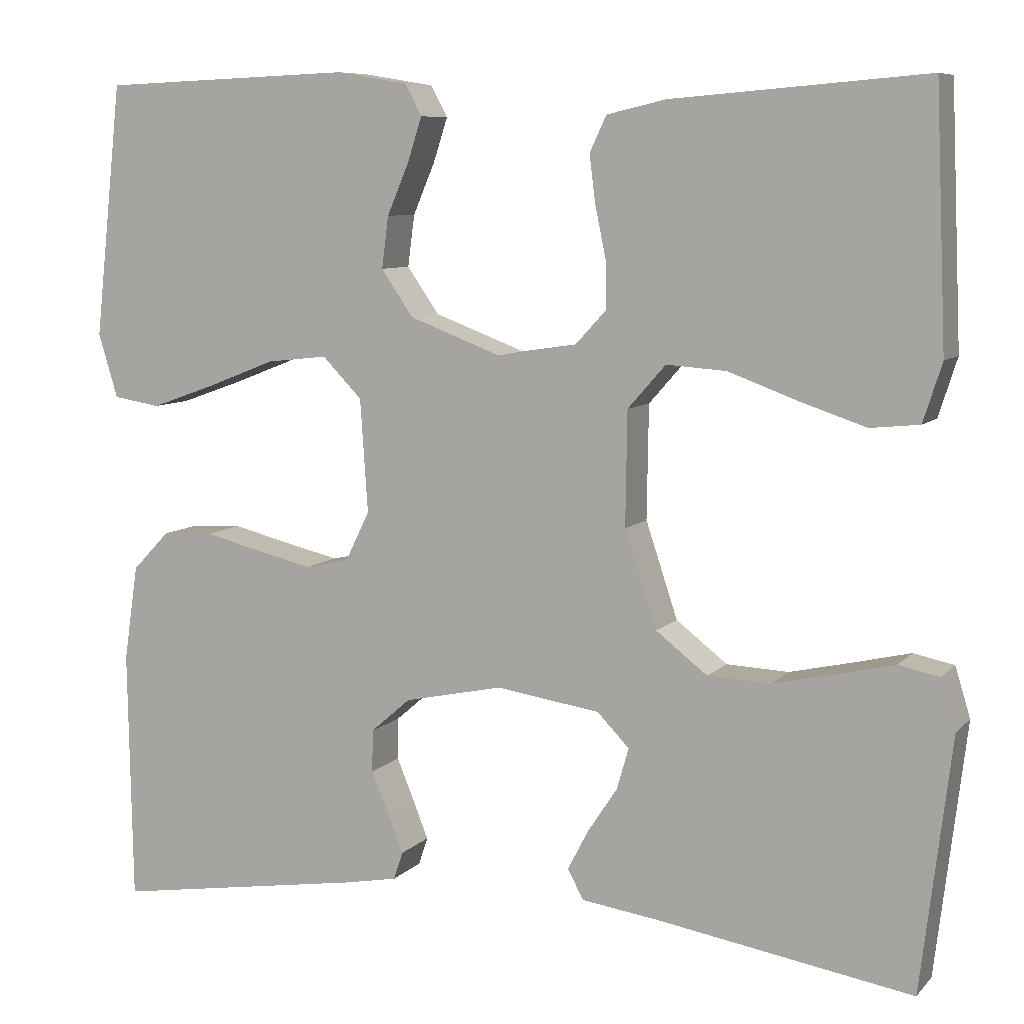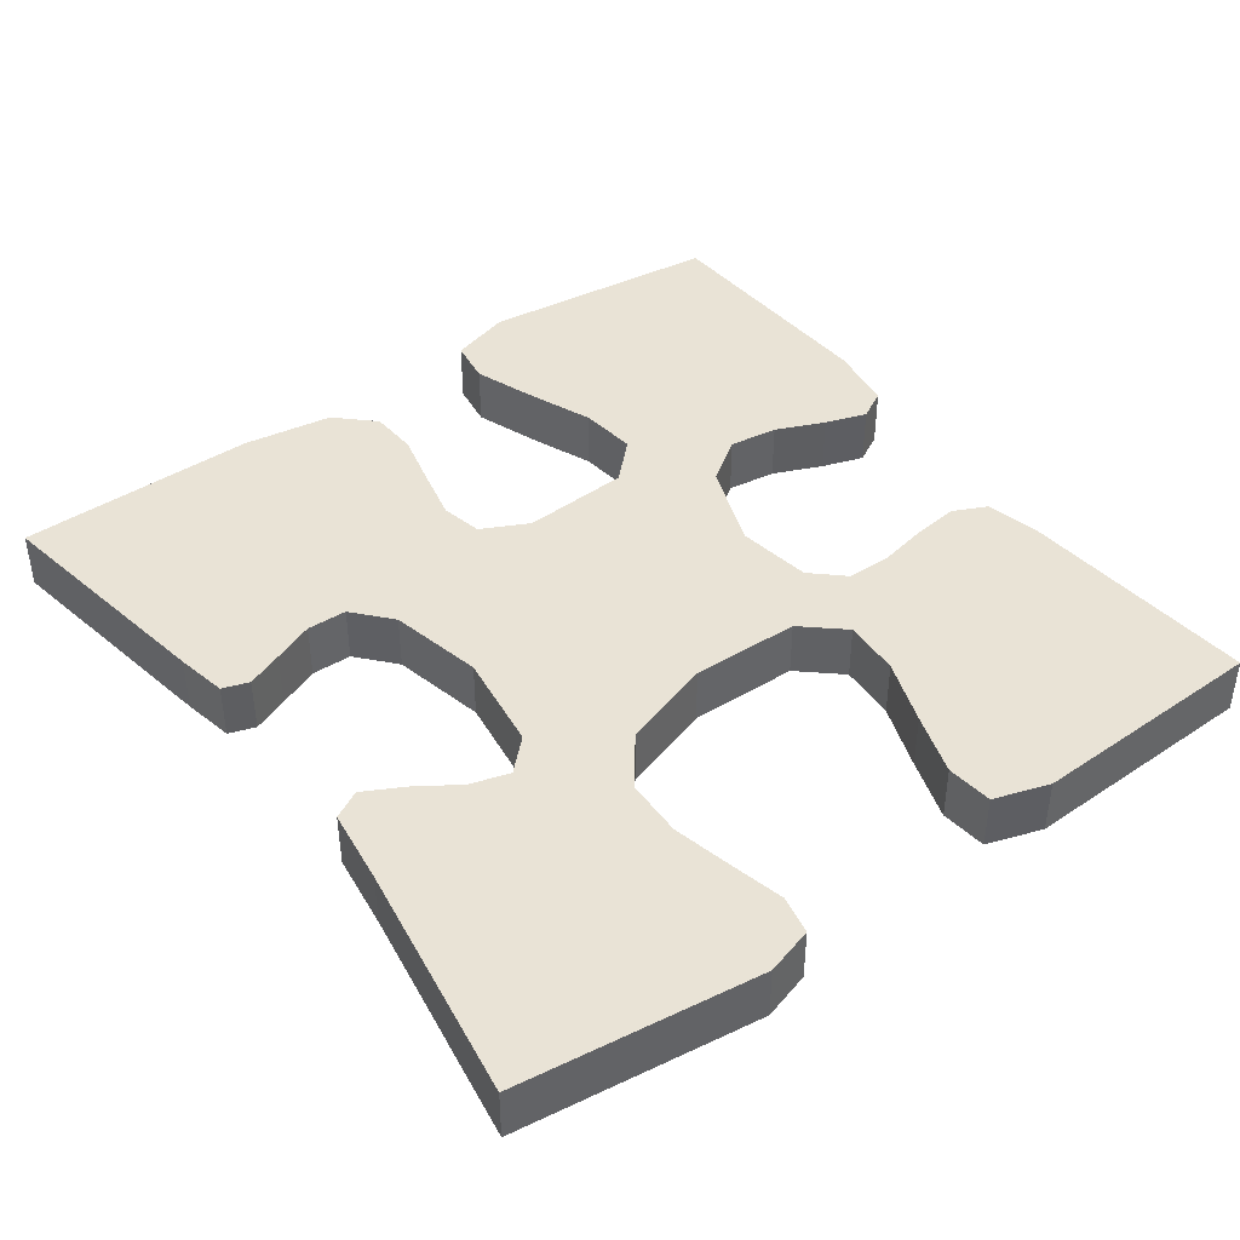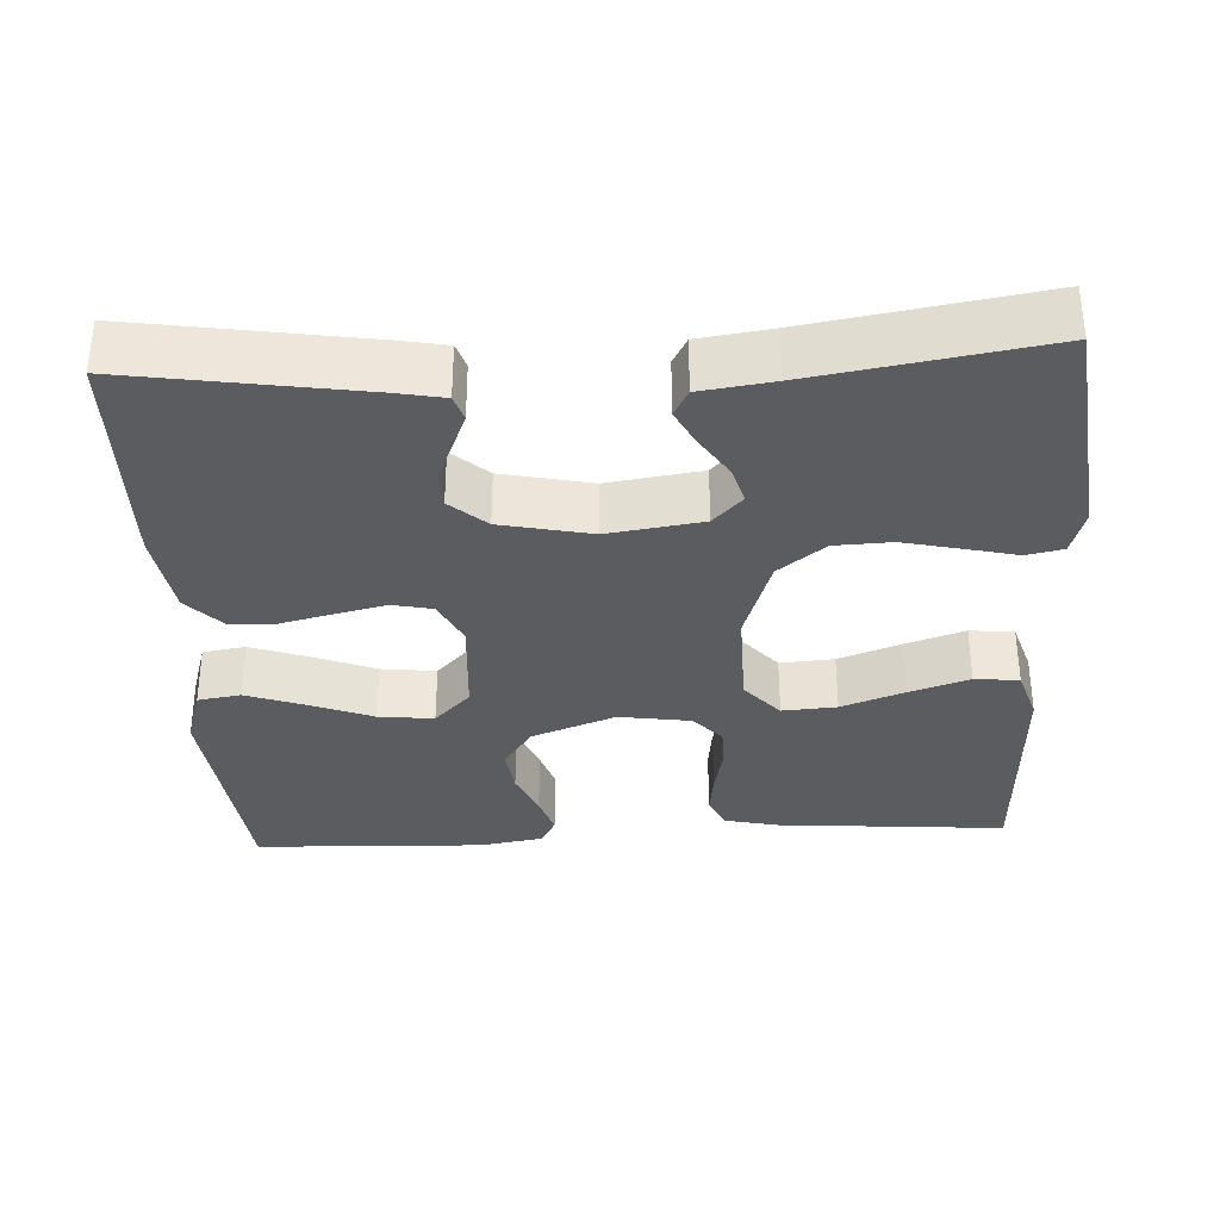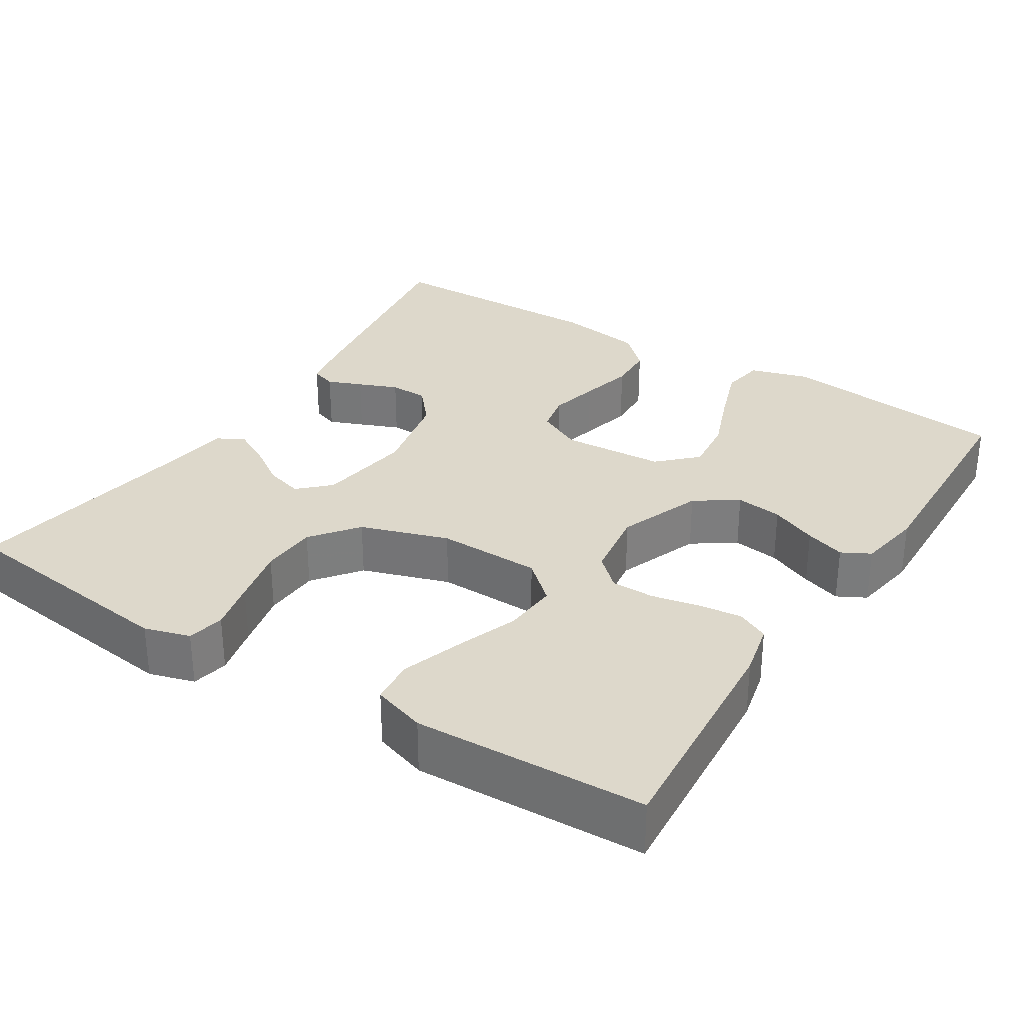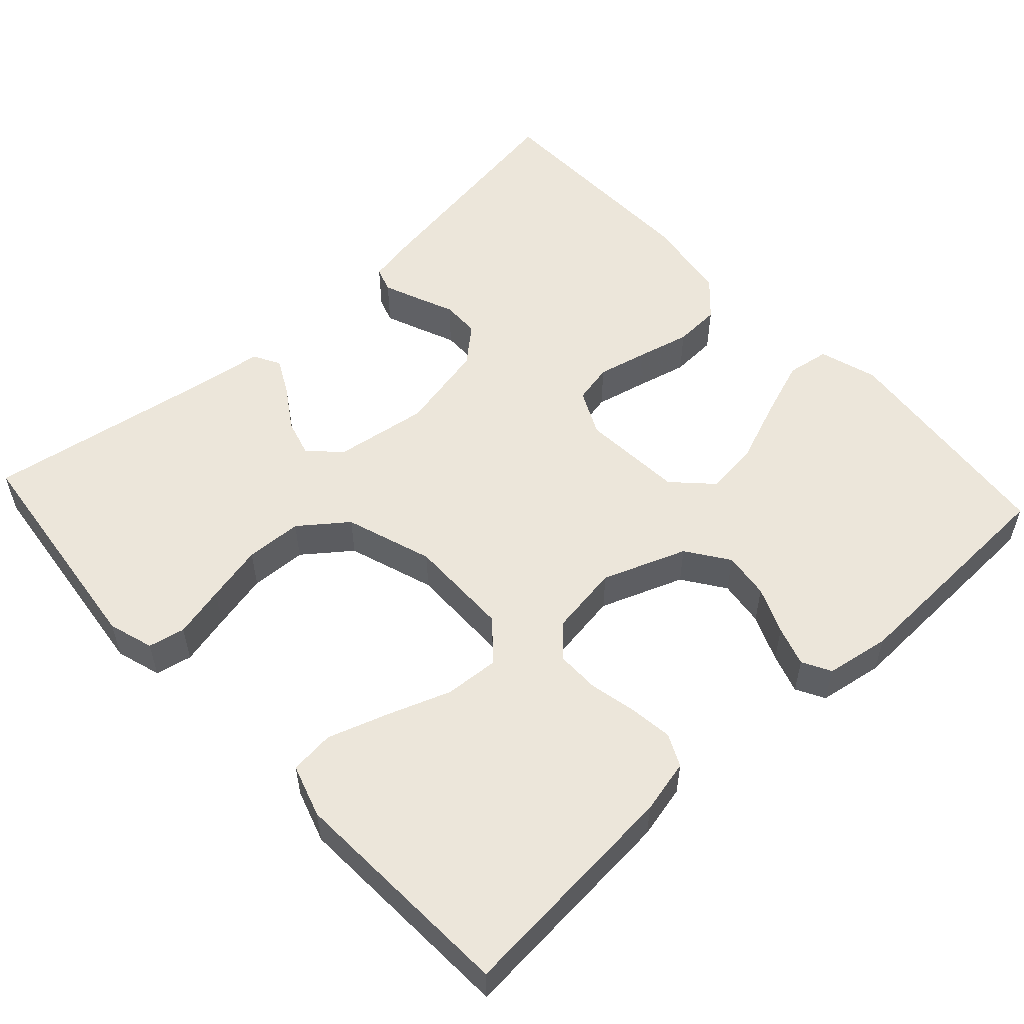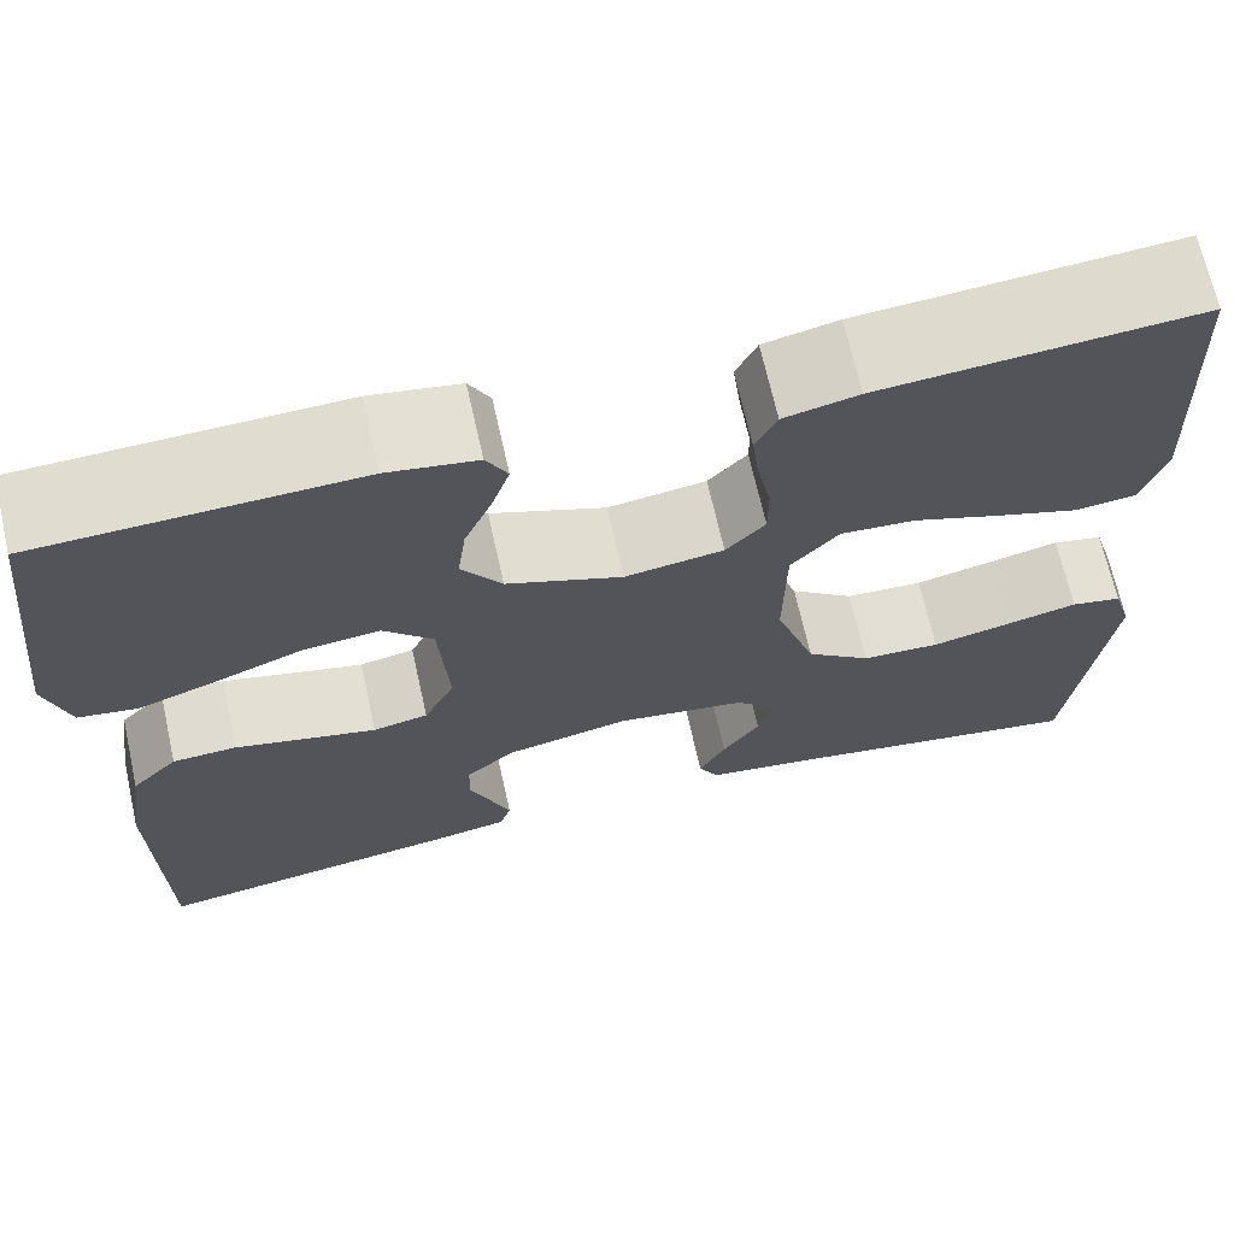
<metadata>
{"format":"obj","ext":"obj","renderer":"f3d","projection":"perspective","resolution":1024,"background":"white","views":[{"elev":8.0,"azim":-156.8,"up":"+Z"},{"elev":42.1,"azim":-126.2,"up":"+Y"},{"elev":-34.0,"azim":-177.0,"up":"+Y"},{"elev":31.1,"azim":-57.5,"up":"+Y"},{"elev":54.4,"azim":-42.7,"up":"+Y"},{"elev":68.3,"azim":167.4,"up":"+Z"}]}
</metadata>
<code>
v 0.5 0.07 0.5
v 0.533 0.07 0.2
v 0.51 0.07 0.124
v 0.454 0.07 0.115
v 0.378 0.07 0.142
v 0.296 0.07 0.174
v 0.224 0.07 0.182
v 0.177 0.07 0.134
v 0.168 0.07 0
v 0.197 0.07 -0.059
v 0.249 0.07 -0.07
v 0.314 0.07 -0.055
v 0.383 0.07 -0.038
v 0.444 0.07 -0.041
v 0.488 0.07 -0.087
v 0.505 0.07 -0.2
v 0.5 0.07 -0.5
v 0.2 0.07 -0.453
v 0.137 0.07 -0.441
v 0.126 0.07 -0.408
v 0.144 0.07 -0.363
v 0.165 0.07 -0.312
v 0.164 0.07 -0.262
v 0.117 0.07 -0.221
v 0 0.07 -0.196
v -0.123 0.07 -0.214
v -0.161 0.07 -0.253
v -0.147 0.07 -0.302
v -0.112 0.07 -0.355
v -0.087 0.07 -0.403
v -0.106 0.07 -0.438
v -0.2 0.07 -0.451
v -0.5 0.07 -0.5
v -0.536 0.07 -0.2
v -0.518 0.07 -0.141
v -0.47 0.07 -0.131
v -0.403 0.07 -0.147
v -0.328 0.07 -0.164
v -0.254 0.07 -0.161
v -0.193 0.07 -0.114
v -0.155 0.07 0
v -0.157 0.07 0.135
v -0.202 0.07 0.186
v -0.273 0.07 0.181
v -0.355 0.07 0.151
v -0.433 0.07 0.125
v -0.491 0.07 0.131
v -0.513 0.07 0.2
v -0.5 0.07 0.5
v -0.2 0.07 0.476
v -0.13 0.07 0.46
v -0.11 0.07 0.418
v -0.117 0.07 0.362
v -0.13 0.07 0.3
v -0.13 0.07 0.244
v -0.093 0.07 0.204
v 0 0.07 0.19
v 0.109 0.07 0.231
v 0.147 0.07 0.286
v 0.139 0.07 0.347
v 0.113 0.07 0.408
v 0.096 0.07 0.46
v 0.116 0.07 0.497
v 0.2 0.07 0.511
v 0.5 0 0.5
v 0.533 0 0.2
v 0.51 0 0.124
v 0.454 0 0.115
v 0.378 0 0.142
v 0.296 0 0.174
v 0.224 0 0.182
v 0.177 0 0.134
v 0.168 0 0
v 0.197 0 -0.059
v 0.249 0 -0.07
v 0.314 0 -0.055
v 0.383 0 -0.038
v 0.444 0 -0.041
v 0.488 0 -0.087
v 0.505 0 -0.2
v 0.5 0 -0.5
v 0.2 0 -0.453
v 0.137 0 -0.441
v 0.126 0 -0.408
v 0.144 0 -0.363
v 0.165 0 -0.312
v 0.164 0 -0.262
v 0.117 0 -0.221
v 0 0 -0.196
v -0.123 0 -0.214
v -0.161 0 -0.253
v -0.147 0 -0.302
v -0.112 0 -0.355
v -0.087 0 -0.403
v -0.106 0 -0.438
v -0.2 0 -0.451
v -0.5 0 -0.5
v -0.536 0 -0.2
v -0.518 0 -0.141
v -0.47 0 -0.131
v -0.403 0 -0.147
v -0.328 0 -0.164
v -0.254 0 -0.161
v -0.193 0 -0.114
v -0.155 0 0
v -0.157 0 0.135
v -0.202 0 0.186
v -0.273 0 0.181
v -0.355 0 0.151
v -0.433 0 0.125
v -0.491 0 0.131
v -0.513 0 0.2
v -0.5 0 0.5
v -0.2 0 0.476
v -0.13 0 0.46
v -0.11 0 0.418
v -0.117 0 0.362
v -0.13 0 0.3
v -0.13 0 0.244
v -0.093 0 0.204
v 0 0 0.19
v 0.109 0 0.231
v 0.147 0 0.286
v 0.139 0 0.347
v 0.113 0 0.408
v 0.096 0 0.46
v 0.116 0 0.497
v 0.2 0 0.511
f 4 5 6
f 3 4 6
f 2 3 6
f 1 2 6
f 64 1 6
f 63 64 6
f 62 63 6
f 61 62 6
f 60 61 6
f 59 60 6 7
f 58 59 7 8
f 57 58 8 9
f 56 57 9 10
f 52 53 54
f 51 52 54
f 50 51 54
f 49 50 54
f 48 49 54
f 47 48 54
f 46 47 54
f 45 46 54
f 44 45 54
f 43 44 54 55
f 42 43 55 56
f 35 36 37
f 34 35 37
f 33 34 37
f 32 33 37
f 32 37 38
f 31 32 38
f 30 31 38
f 29 30 38
f 28 29 38
f 27 28 38 39
f 20 21 22
f 19 20 22
f 18 19 22
f 17 18 22
f 16 17 22
f 15 16 22
f 14 15 22
f 13 14 22
f 12 13 22
f 11 12 22 23
f 10 11 23 24
f 10 24 25
f 56 10 25
f 42 56 25
f 41 42 25
f 40 41 25 26
f 26 27 39 40
f 70 69 68
f 70 68 67
f 70 67 66
f 70 66 65
f 70 65 128
f 70 128 127
f 70 127 126
f 70 126 125
f 70 125 124
f 71 70 124 123
f 72 71 123 122
f 73 72 122 121
f 74 73 121 120
f 118 117 116
f 118 116 115
f 118 115 114
f 118 114 113
f 118 113 112
f 118 112 111
f 118 111 110
f 118 110 109
f 118 109 108
f 119 118 108 107
f 120 119 107 106
f 101 100 99
f 101 99 98
f 101 98 97
f 101 97 96
f 102 101 96
f 102 96 95
f 102 95 94
f 102 94 93
f 102 93 92
f 103 102 92 91
f 86 85 84
f 86 84 83
f 86 83 82
f 86 82 81
f 86 81 80
f 86 80 79
f 86 79 78
f 86 78 77
f 86 77 76
f 87 86 76 75
f 88 87 75 74
f 89 88 74
f 89 74 120
f 89 120 106
f 89 106 105
f 90 89 105 104
f 104 103 91 90
f 1 65 66 2
f 2 66 67 3
f 3 67 68 4
f 4 68 69 5
f 5 69 70 6
f 6 70 71 7
f 7 71 72 8
f 8 72 73 9
f 9 73 74 10
f 10 74 75 11
f 11 75 76 12
f 12 76 77 13
f 13 77 78 14
f 14 78 79 15
f 15 79 80 16
f 16 80 81 17
f 17 81 82 18
f 18 82 83 19
f 19 83 84 20
f 20 84 85 21
f 21 85 86 22
f 22 86 87 23
f 23 87 88 24
f 24 88 89 25
f 25 89 90 26
f 26 90 91 27
f 27 91 92 28
f 28 92 93 29
f 29 93 94 30
f 30 94 95 31
f 31 95 96 32
f 32 96 97 33
f 33 97 98 34
f 34 98 99 35
f 35 99 100 36
f 36 100 101 37
f 37 101 102 38
f 38 102 103 39
f 39 103 104 40
f 40 104 105 41
f 41 105 106 42
f 42 106 107 43
f 43 107 108 44
f 44 108 109 45
f 45 109 110 46
f 46 110 111 47
f 47 111 112 48
f 48 112 113 49
f 49 113 114 50
f 50 114 115 51
f 51 115 116 52
f 52 116 117 53
f 53 117 118 54
f 54 118 119 55
f 55 119 120 56
f 56 120 121 57
f 57 121 122 58
f 58 122 123 59
f 59 123 124 60
f 60 124 125 61
f 61 125 126 62
f 62 126 127 63
f 63 127 128 64
f 64 128 65 1

</code>
